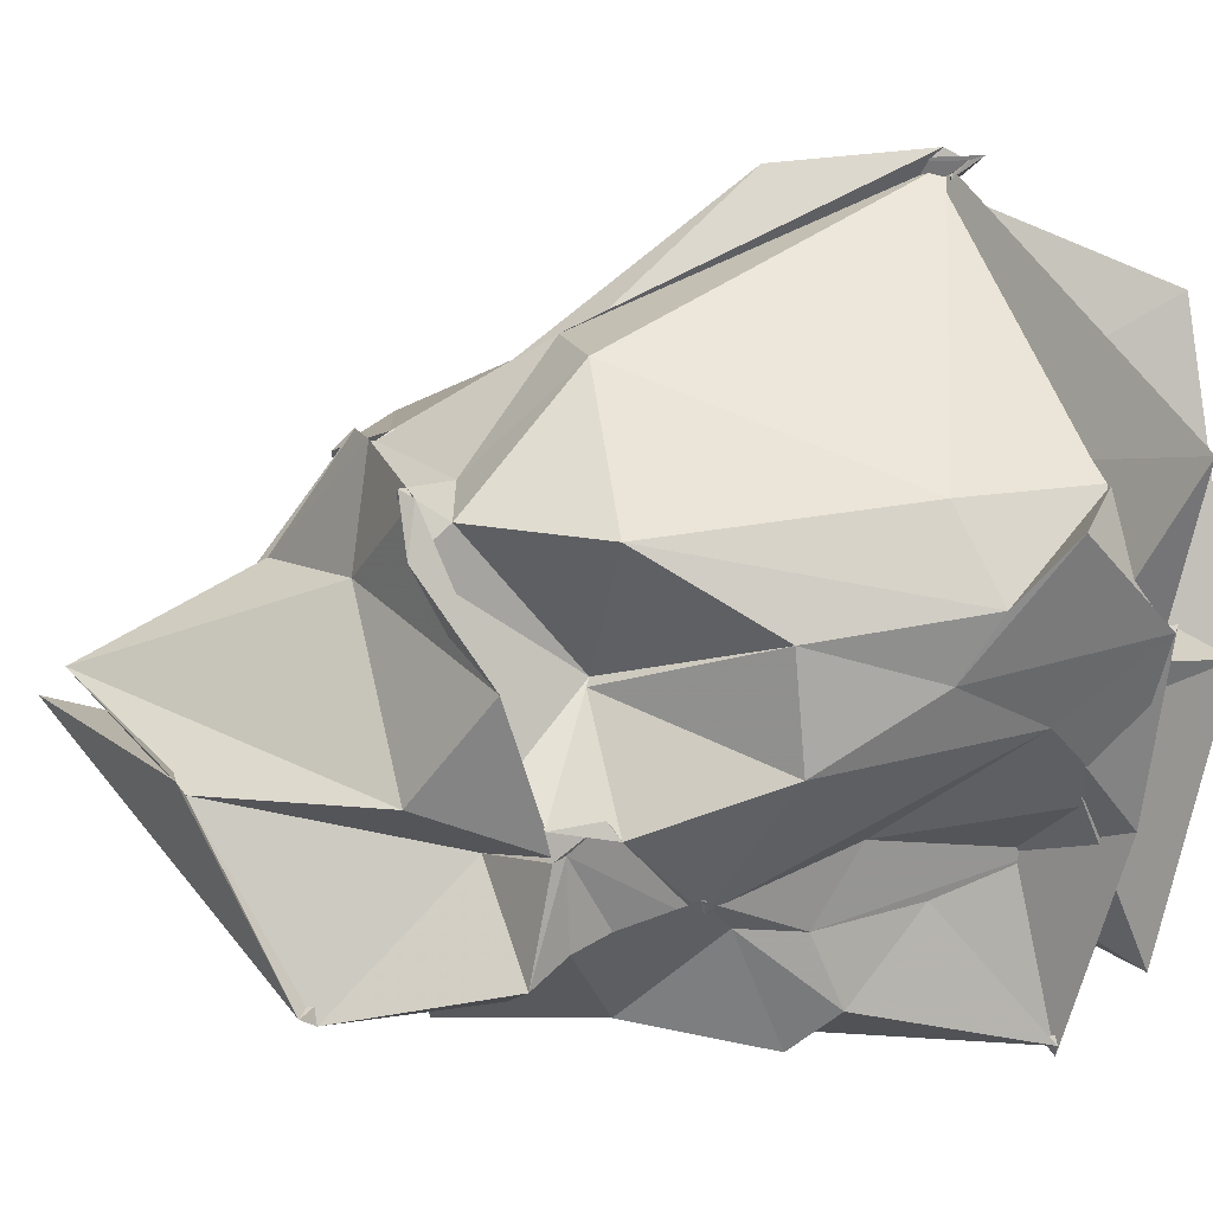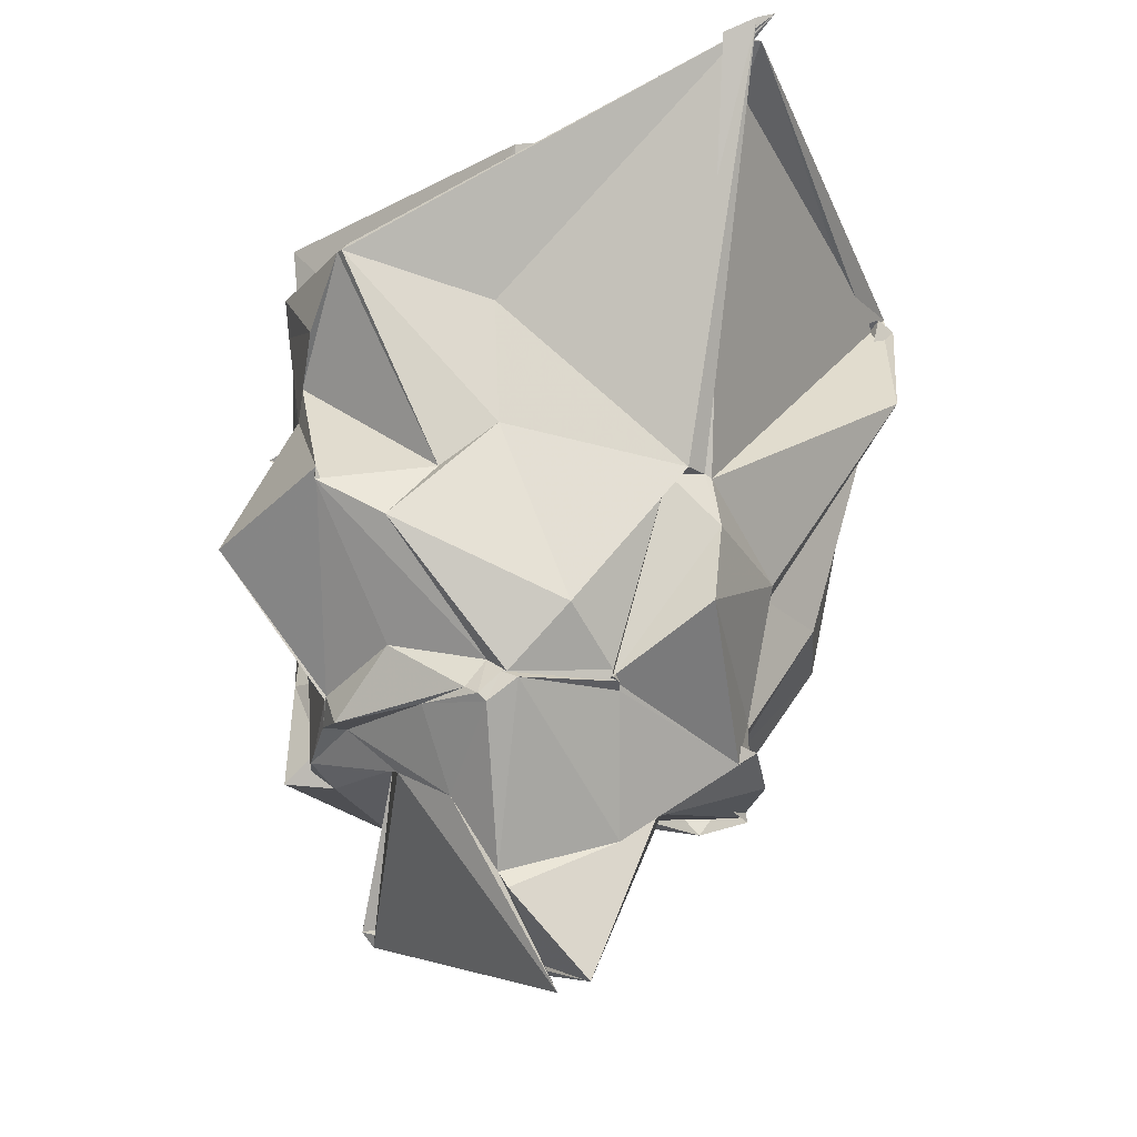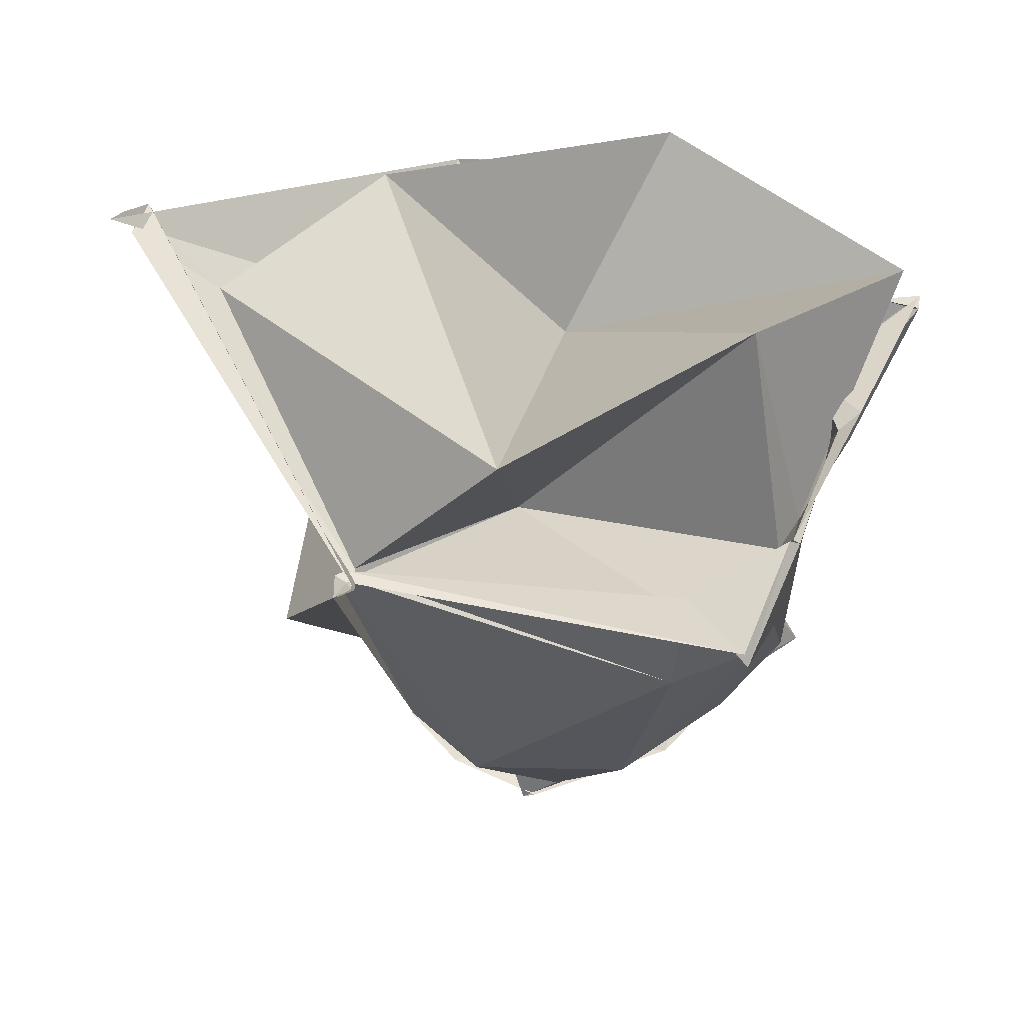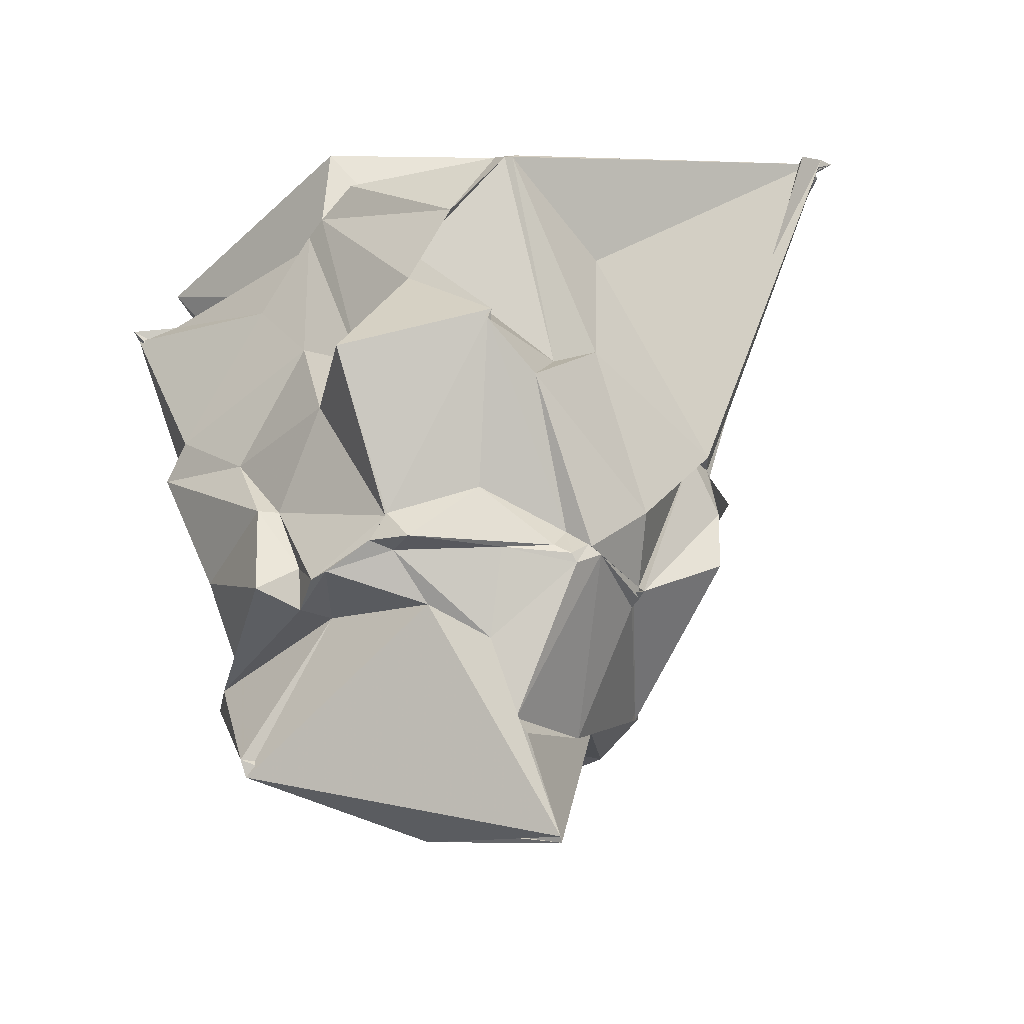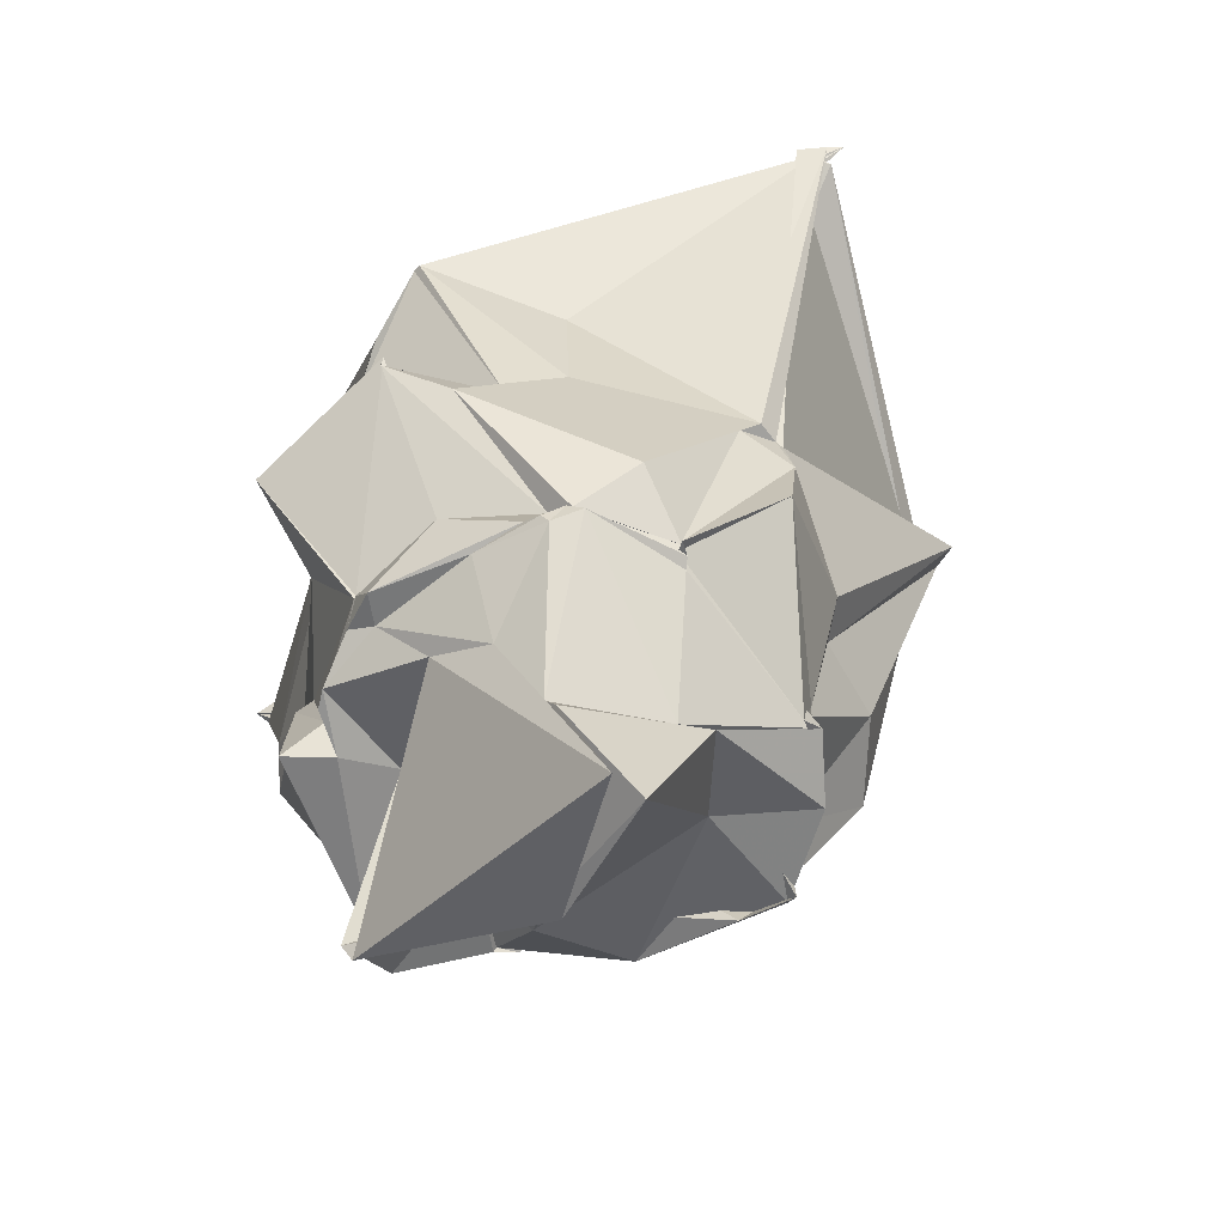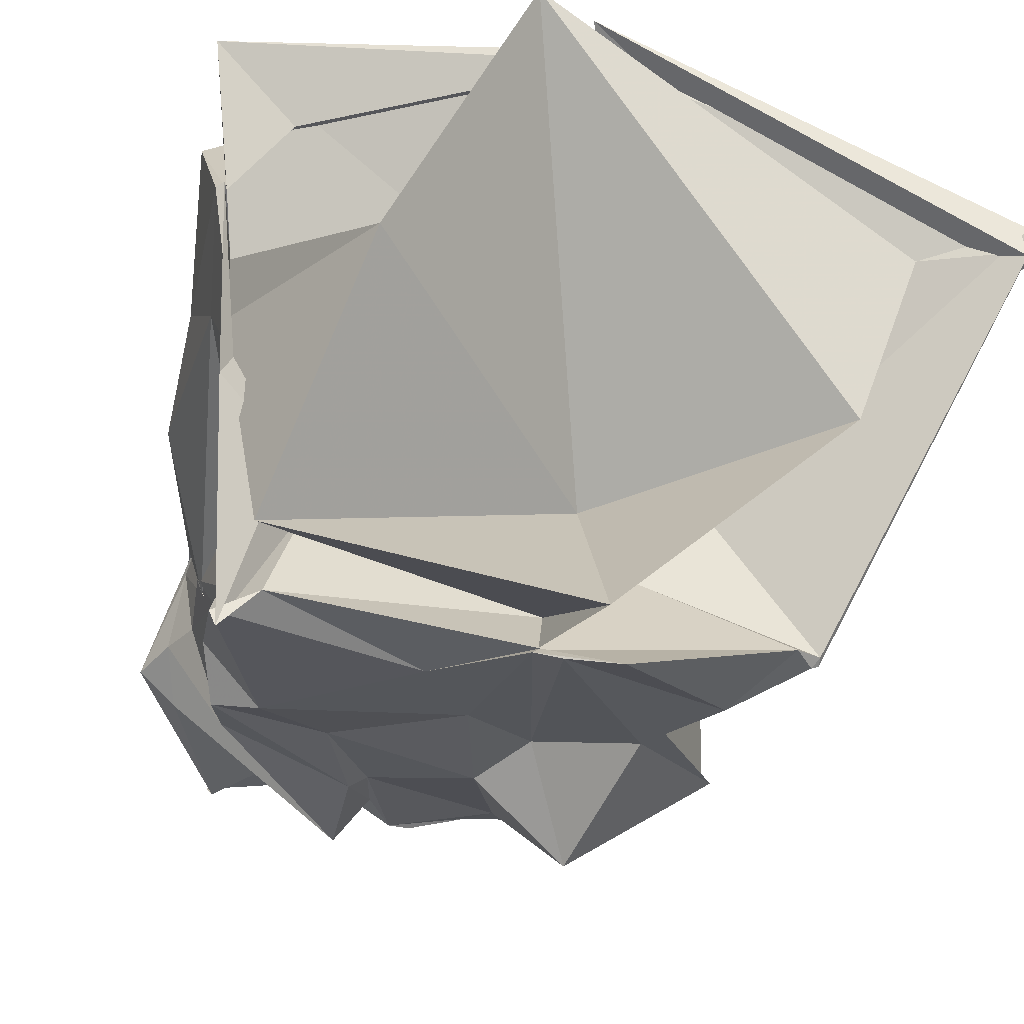
<metadata>
{"format":"obj","ext":"obj","renderer":"f3d","projection":"perspective","resolution":1024,"background":"white","views":[{"elev":27.8,"azim":-113.6,"up":"+Y"},{"elev":-22.0,"azim":82.0,"up":"+Z"},{"elev":54.6,"azim":-151.3,"up":"+Z"},{"elev":-37.4,"azim":39.2,"up":"+Z"},{"elev":-63.9,"azim":75.0,"up":"+Z"},{"elev":-30.1,"azim":-17.8,"up":"+Y"}]}
</metadata>
<code>
v -2.128 -0.716 0.3156
v -2.592 -0.2466 -2.619
v -1.115 -0.6531 0.2813
v -0.2879 0.4744 1.424
v -0.3207 0.3197 1.351
v -2.22 1.558 0.9019
v -2.182 1.532 0.8466
v -2.133 1.493 0.8175
v -2.09 1.431 0.8031
v -3.552 0.7547 0.7301
v -3.9 0.7724 0.4124
v -3.901 0.2803 0.8253
v -3.763 -0.4915 0.733
v -3.492 -0.8372 0.6236
v -3.515 -0.9201 0.06878
v -3.765 -1.574 0.5455
v -2.776 -1.541 0.2244
v -2.42 -1.565 0.572
v -2.298 -1.594 0.6105
v -1.425 -1.512 0.2075
v -1.142 -1.408 0.4996
v -1.104 -1.39 0.4907
v -1.069 0.2594 -0.55
v -1.14 0.3496 -0.5505
v -1.15 0.3854 -0.5685
v -1.727 1.466 0.1673
v -2.106 1.572 0.7737
v -2.063 1.484 0.8162
v -3.539 0.8174 0.05403
v -3.849 0.4921 0.1378
v -3.819 0.2053 -0.0455
v -3.805 -0.07249 0.384
v -3.498 -0.5832 -0.2091
v -3.534 -0.9137 -0.4512
v -3.616 -1.259 -0.3338
v -3.342 -1.507 -0.3977
v -2.462 -1.502 -0.1969
v -2.089 -1.457 -0.4558
v -1.68 -1.543 -0.1582
v -1.667 -1.532 0.0172
v -1.227 -0.8975 -0.5479
v -1.159 -0.6237 -0.3361
v -1.118 0.17 -0.5709
v -1.131 0.4229 -0.8139
v -1.668 0.779 -0.8835
v -1.907 0.8047 -0.8727
v -2.202 1.102 -0.9072
v -2.639 1.194 -0.9716
v -3.285 0.7614 -1.126
v -3.67 0.4258 -0.6211
v -3.785 -0.06769 -0.6242
v -3.532 -0.7188 -0.895
v -3.551 -0.642 -0.919
v -3.497 -0.838 -0.7634
v -3.525 -1.45 -0.5405
v -2.964 -1.431 -0.702
v -2.271 -1.545 -0.7276
v -1.831 -1.893 -0.7811
v -1.175 -1.468 -0.6103
v -1.198 -1.471 -0.661
v -1.154 -1.144 -0.8352
v -1.111 -0.2896 -1.236
v -1.302 -0.06897 -1.523
v -1.116 0.3823 -1.192
v -1.934 0.6944 -1.503
v -1.955 0.6739 -1.57
v -2.564 0.7555 -1.472
v -2.892 0.757 -1.614
v -3.068 0.1135 -1.158
v -3.096 0.08882 -1.183
v -3.543 -0.3129 -1.233
v -3.488 -0.7967 -0.8626
v -3.5 -0.7225 -1.252
v -3.349 -1.221 -1.188
v -2.749 -1.475 -1.135
v -2.658 -1.409 -1.15
v -1.95 -1.356 -1.478
v -1.945 -1.35 -1.46
v -1.562 -1.091 -1.326
v -1.358 -0.6458 -1.449
v -1.263 -0.5622 -1.534
v -1.341 -0.05945 -1.475
v -1.363 -0.07378 -1.508
v -1.895 0.6358 -1.728
v -2.019 0.7166 -1.662
v -2.526 0.6429 -1.704
v -2.736 0.8513 -1.763
v -2.901 0.6324 -1.793
v -3.233 -0.09086 -1.506
v -3.491 -0.2288 -1.516
v -3.497 -0.238 -1.277
v -3.513 -0.3359 -1.441
v -3.572 -0.7269 -1.455
v -2.68 -1.51 -1.679
v -2.546 -1.346 -1.525
v -2.406 -1.394 -1.686
v -2.054 -1.355 -1.582
v -1.835 -1.311 -1.63
v -1.36 -0.7458 -1.586
v -1.293 -0.6914 -1.635
v -1.264 -0.5882 -1.535
v -1.364 -0.02844 -1.522
v -0.2694 0.5599 1.441
v -0.3487 0.3895 1.316
v -0.3414 0.5056 1.332
v -2.155 1.452 0.7877
v -2.105 1.491 0.8042
v -3.949 1.004 0.8935
v -3.852 0.2838 0.8174
v -3.87 0.2945 0.8545
v -3.827 -0.6098 0.7849
v -3.737 -1.646 0.556
v -3.565 -1.481 0.6037
v -2.376 -1.525 0.5405
v -2.059 -1.625 0.6981
v -1.237 -1.375 0.5834
v -1.109 -1.363 0.5258
v -1.456 -0.5639 0.1874
v -0.7684 0.4163 1.06
v -2.118 1.394 0.795
v -2.462 0.4228 0.3321
v -3.76 0.1493 0.5136
v -3.756 -0.1141 0.4341
v -3.324 -0.8874 0.3149
v -2.273 -1.228 0.2662
v -2.387 -1.52 0.5135
v -1.832 -0.9806 0.2469
v -1.156 -0.5564 1.172
v -2.704 1.063 1.567
v -3.356 -0.253 1.5
v -3.691 -1.392 0.9862
v -2.27 -1.589 1.101
v -1.417 -0.02097 -1.549
v -1.951 0.7407 -1.649
v -2.297 0.8538 -1.715
v -2.798 0.8319 -1.721
v -3.337 0.2774 -1.619
v -3.512 -0.3348 -1.486
v -3.529 -0.3446 -1.502
v -3.662 -0.7797 -1.655
v -3.489 -0.9225 -1.67
v -2.6 -1.264 -1.715
v -2.305 -1.397 -1.683
v -1.992 -1.243 -1.607
v -1.552 -0.9264 -1.611
v -1.291 -0.6525 -1.675
v -1.242 -0.5124 -1.567
v -1.835 0.04514 -2.152
v -1.894 0.2328 -2.006
v -2.399 0.3462 -1.838
v -3.109 -0.2529 -1.918
v -3.076 -0.5358 -1.6
v -3.156 -1.072 -2.298
v -2.657 -0.9741 -1.585
v -1.969 -0.9988 -1.816
v -1.753 -0.7659 -1.987
v -1.776 -0.5363 -2.336
v -1.738 -0.4935 -2.418
v -1.844 -0.09422 -2.821
v -2.571 -0.328 -2.578
v -3.169 -1.013 -2.372
v -1.718 -0.2661 -2.907
f 3 23 4
f 4 23 24
f 4 24 5
f 5 24 25
f 5 25 6
f 6 25 26
f 6 26 7
f 7 26 27
f 7 27 8
f 8 27 28
f 8 28 9
f 9 28 29
f 9 29 10
f 10 29 30
f 10 30 11
f 11 30 31
f 11 31 12
f 12 31 32
f 12 32 13
f 13 32 33
f 13 33 14
f 14 33 34
f 14 34 15
f 15 34 35
f 15 35 16
f 16 35 36
f 16 36 17
f 17 36 37
f 17 37 18
f 18 37 38
f 18 38 19
f 19 38 39
f 19 39 20
f 20 39 40
f 20 40 21
f 21 40 41
f 21 41 22
f 22 41 42
f 22 42 3
f 3 42 23
f 23 43 24
f 24 43 44
f 24 44 25
f 25 44 45
f 25 45 26
f 26 45 46
f 26 46 27
f 27 46 47
f 27 47 28
f 28 47 48
f 28 48 29
f 29 48 49
f 29 49 30
f 30 49 50
f 30 50 31
f 31 50 51
f 31 51 32
f 32 51 52
f 32 52 33
f 33 52 53
f 33 53 34
f 34 53 54
f 34 54 35
f 35 54 55
f 35 55 36
f 36 55 56
f 36 56 37
f 37 56 57
f 37 57 38
f 38 57 58
f 38 58 39
f 39 58 59
f 39 59 40
f 40 59 60
f 40 60 41
f 41 60 61
f 41 61 42
f 42 61 62
f 42 62 23
f 23 62 43
f 43 63 44
f 44 63 64
f 44 64 45
f 45 64 65
f 45 65 46
f 46 65 66
f 46 66 47
f 47 66 67
f 47 67 48
f 48 67 68
f 48 68 49
f 49 68 69
f 49 69 50
f 50 69 70
f 50 70 51
f 51 70 71
f 51 71 52
f 52 71 72
f 52 72 53
f 53 72 73
f 53 73 54
f 54 73 74
f 54 74 55
f 55 74 75
f 55 75 56
f 56 75 76
f 56 76 57
f 57 76 77
f 57 77 58
f 58 77 78
f 58 78 59
f 59 78 79
f 59 79 60
f 60 79 80
f 60 80 61
f 61 80 81
f 61 81 62
f 62 81 82
f 62 82 43
f 43 82 63
f 63 83 64
f 64 83 84
f 64 84 65
f 65 84 85
f 65 85 66
f 66 85 86
f 66 86 67
f 67 86 87
f 67 87 68
f 68 87 88
f 68 88 69
f 69 88 89
f 69 89 70
f 70 89 90
f 70 90 71
f 71 90 91
f 71 91 72
f 72 91 92
f 72 92 73
f 73 92 93
f 73 93 74
f 74 93 94
f 74 94 75
f 75 94 95
f 75 95 76
f 76 95 96
f 76 96 77
f 77 96 97
f 77 97 78
f 78 97 98
f 78 98 79
f 79 98 99
f 79 99 80
f 80 99 100
f 80 100 81
f 81 100 101
f 81 101 82
f 82 101 102
f 82 102 63
f 63 102 83
f 103 104 118
f 104 119 118
f 104 105 119
f 105 120 119
f 105 106 120
f 106 107 120
f 107 121 120
f 107 108 121
f 108 122 121
f 108 109 122
f 109 110 122
f 110 123 122
f 110 111 123
f 111 124 123
f 111 112 124
f 112 113 124
f 113 125 124
f 113 114 125
f 114 126 125
f 114 115 126
f 115 116 126
f 116 127 126
f 116 117 127
f 117 118 127
f 117 103 118
f 118 119 128
f 119 129 128
f 119 120 129
f 120 121 129
f 121 130 129
f 121 122 130
f 122 123 130
f 123 131 130
f 123 124 131
f 124 125 131
f 125 132 131
f 125 126 132
f 126 127 132
f 127 128 132
f 127 118 128
f 133 148 134
f 134 148 149
f 134 149 135
f 135 149 150
f 135 150 136
f 136 150 137
f 137 150 151
f 137 151 138
f 138 151 152
f 138 152 139
f 139 152 140
f 140 152 153
f 140 153 141
f 141 153 154
f 141 154 142
f 142 154 143
f 143 154 155
f 143 155 144
f 144 155 156
f 144 156 145
f 145 156 146
f 146 156 157
f 146 157 147
f 147 157 148
f 147 148 133
f 148 158 149
f 149 158 159
f 149 159 150
f 150 159 151
f 151 159 160
f 151 160 152
f 152 160 153
f 153 160 161
f 153 161 154
f 154 161 155
f 155 161 162
f 155 162 156
f 156 162 157
f 157 162 158
f 157 158 148
f 3 4 103
f 103 4 104
f 4 5 104
f 104 5 105
f 5 6 105
f 105 6 106
f 6 7 106
f 7 8 106
f 106 8 107
f 8 9 107
f 107 9 108
f 9 10 108
f 108 10 109
f 10 11 109
f 11 12 109
f 109 12 110
f 12 13 110
f 110 13 111
f 13 14 111
f 111 14 112
f 14 15 112
f 15 16 112
f 112 16 113
f 16 17 113
f 113 17 114
f 17 18 114
f 114 18 115
f 18 19 115
f 19 20 115
f 115 20 116
f 20 21 116
f 116 21 117
f 21 22 117
f 117 22 103
f 22 3 103
f 83 133 84
f 84 133 134
f 84 134 85
f 85 134 135
f 85 135 86
f 86 135 136
f 86 136 87
f 87 136 88
f 88 136 137
f 88 137 89
f 89 137 138
f 89 138 90
f 90 138 139
f 90 139 91
f 91 139 92
f 92 139 140
f 92 140 93
f 93 140 141
f 93 141 94
f 94 141 142
f 94 142 95
f 95 142 96
f 96 142 143
f 96 143 97
f 97 143 144
f 97 144 98
f 98 144 145
f 98 145 99
f 99 145 100
f 100 145 146
f 100 146 101
f 101 146 147
f 101 147 102
f 102 147 133
f 102 133 83
f 128 129 1
f 129 130 1
f 130 131 1
f 131 132 1
f 132 128 1
f 159 158 2
f 160 159 2
f 161 160 2
f 162 161 2
f 158 162 2

</code>
